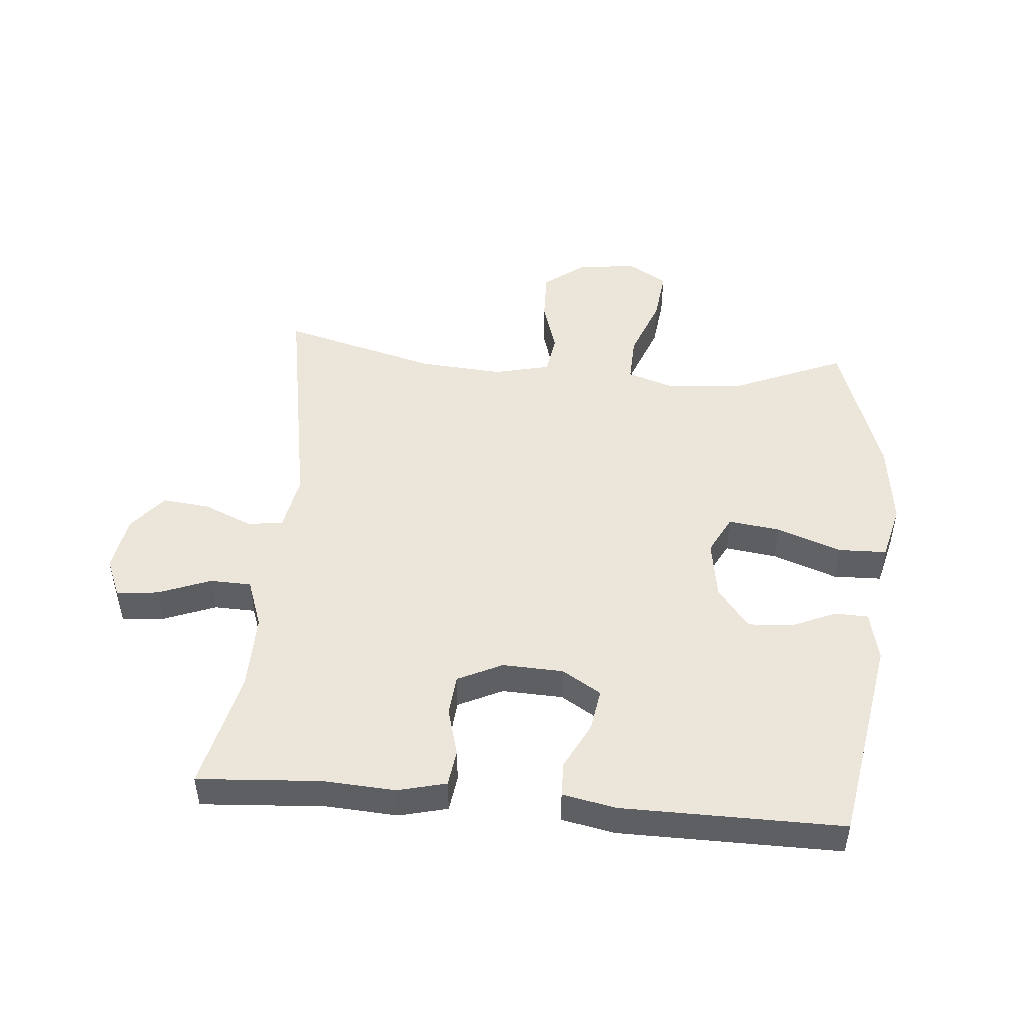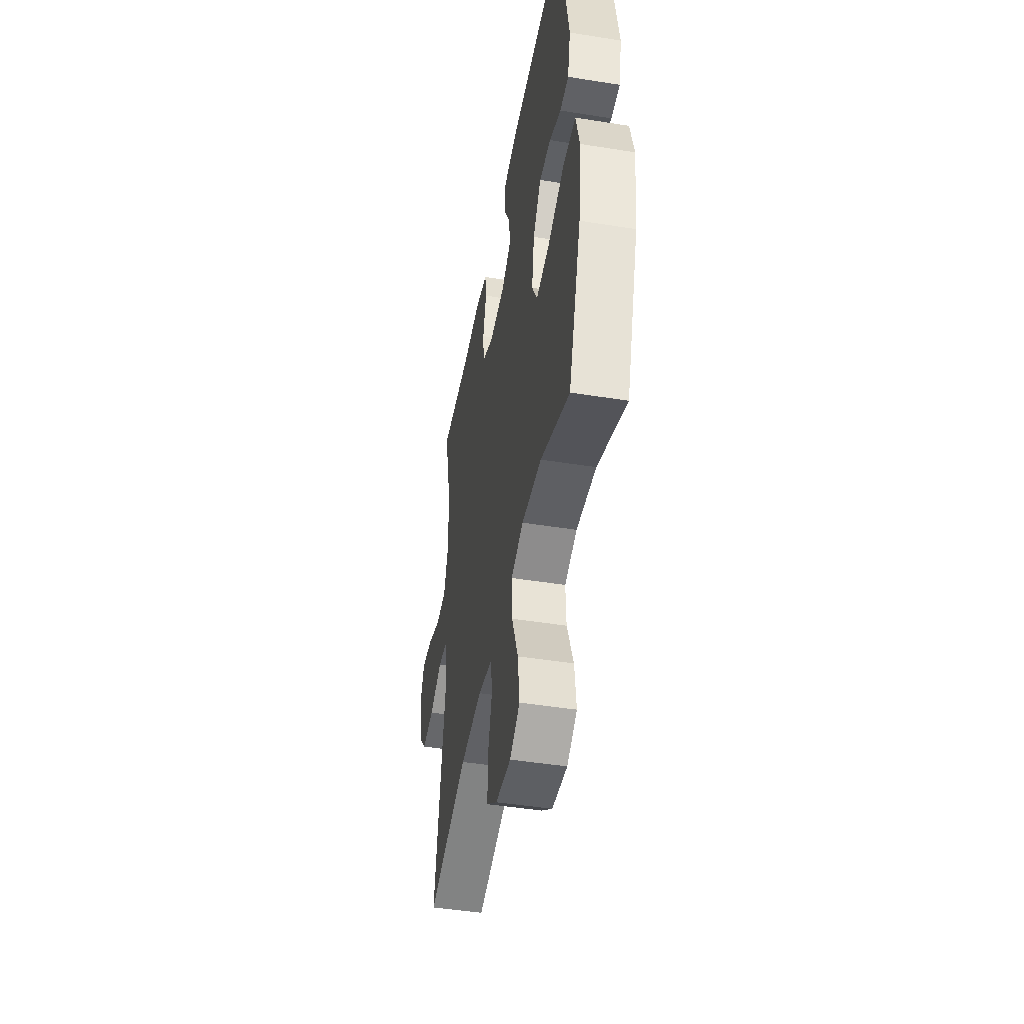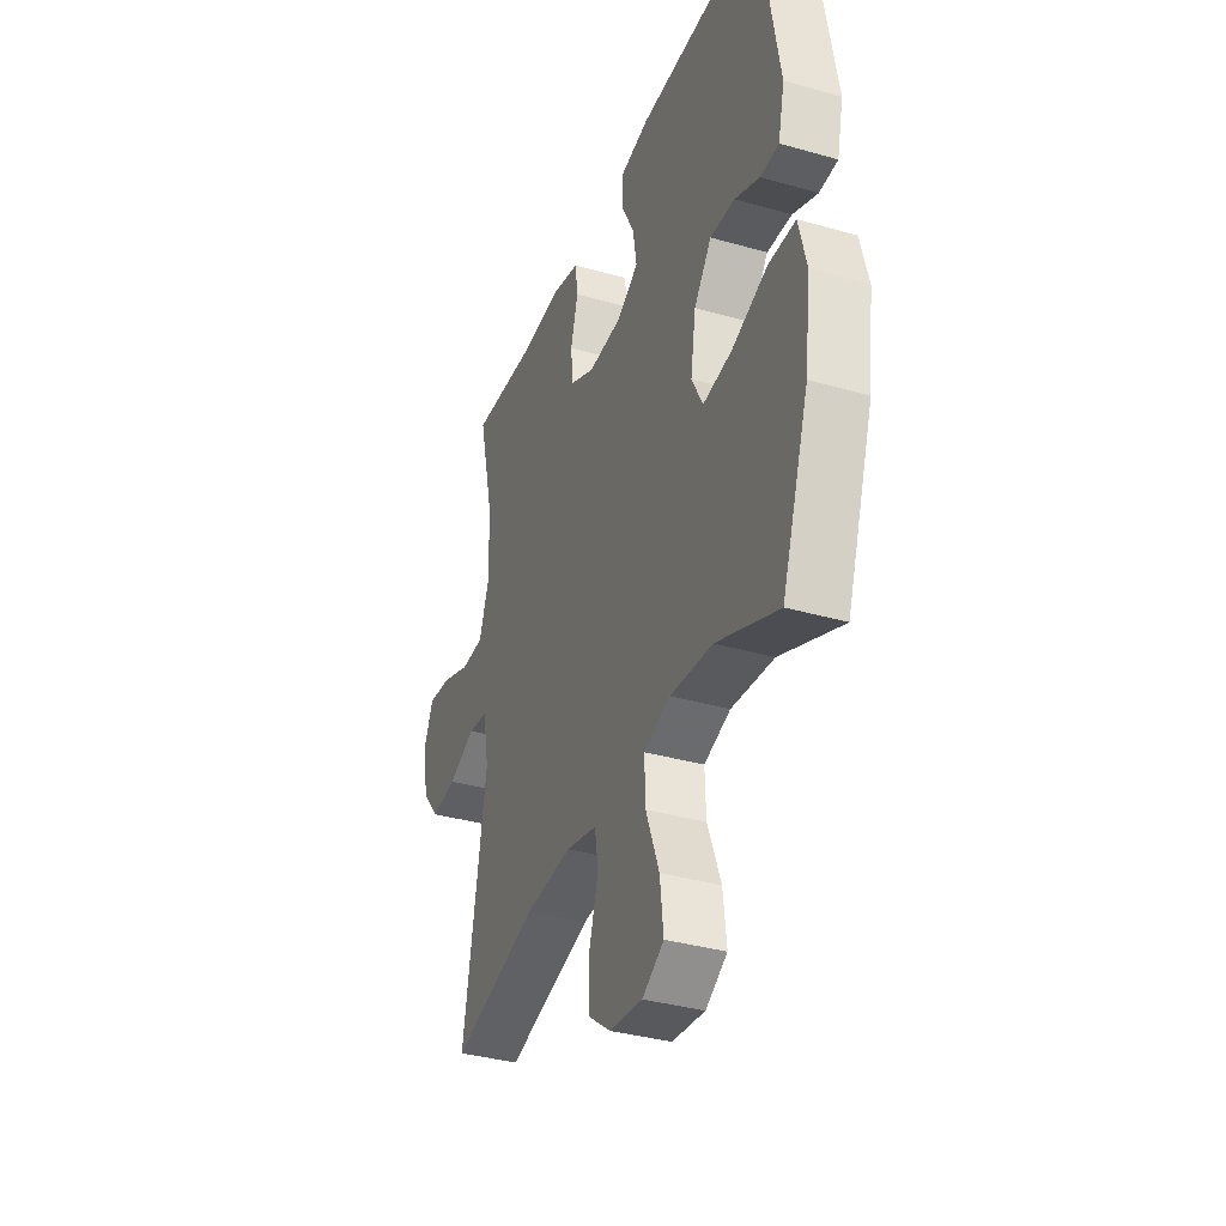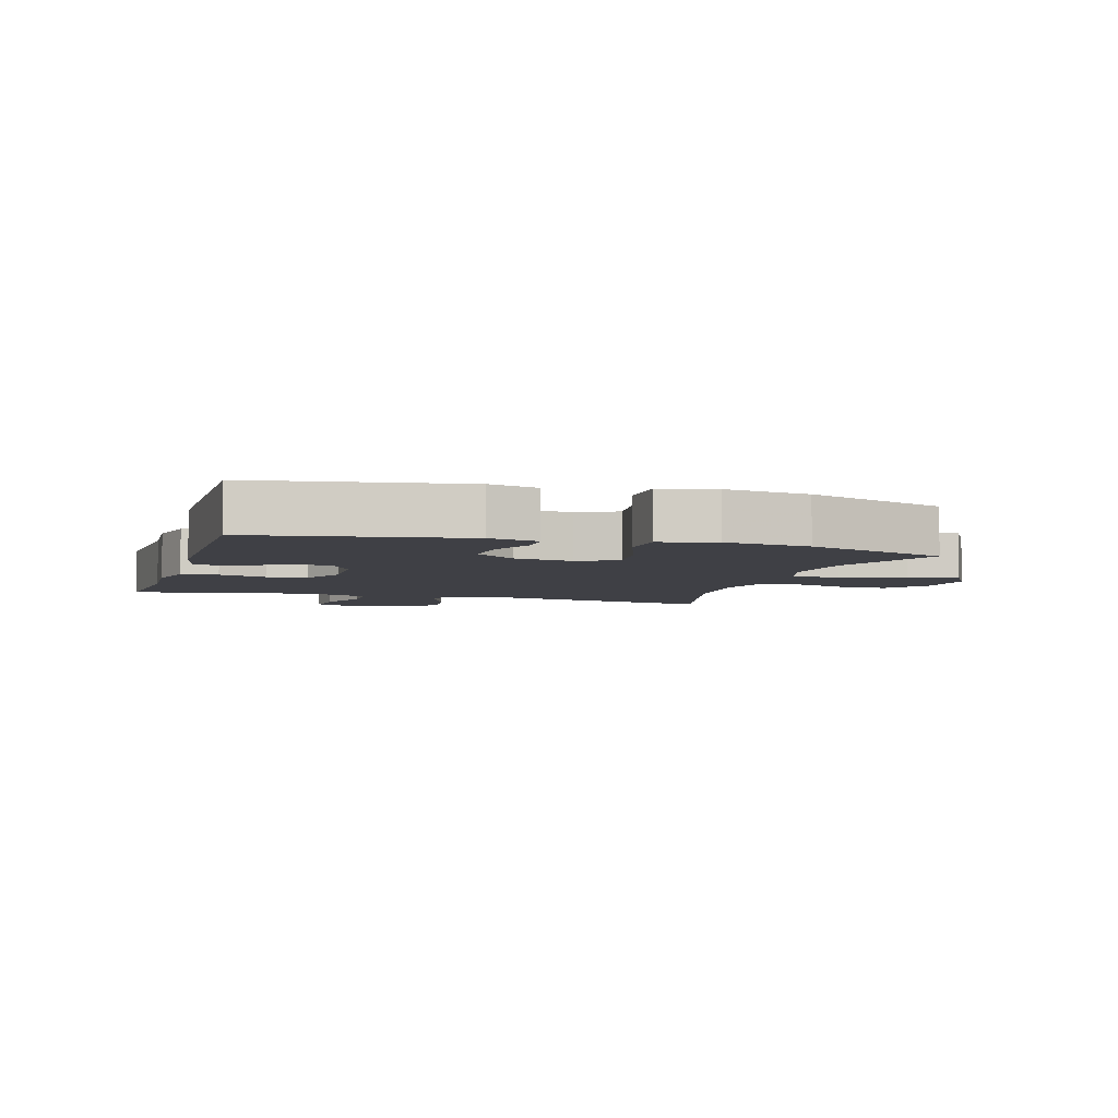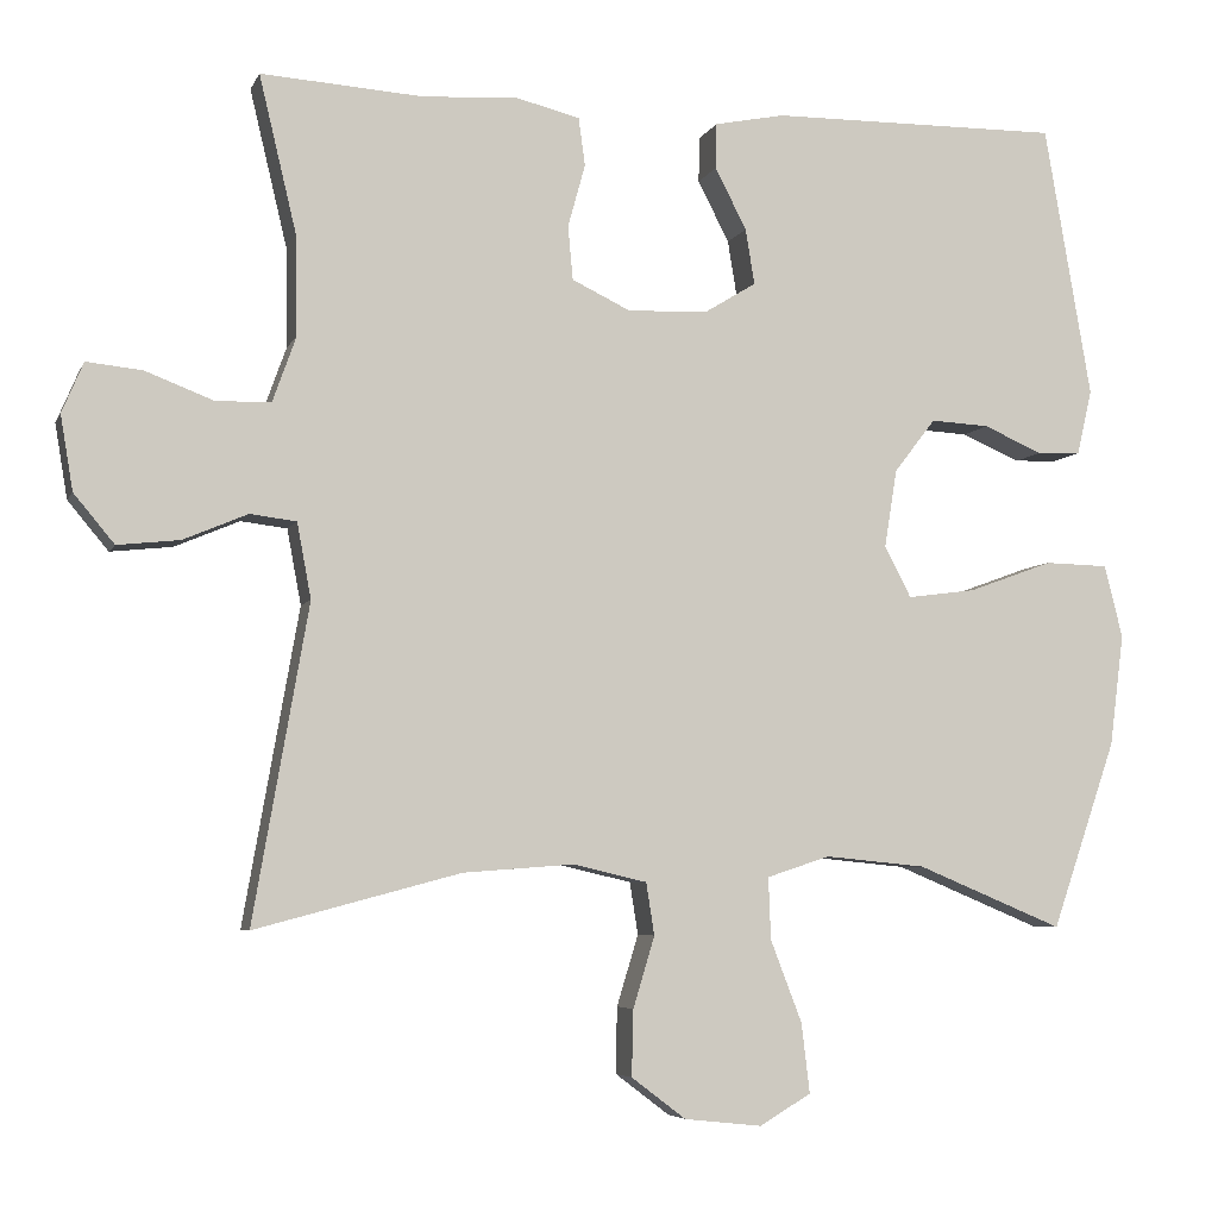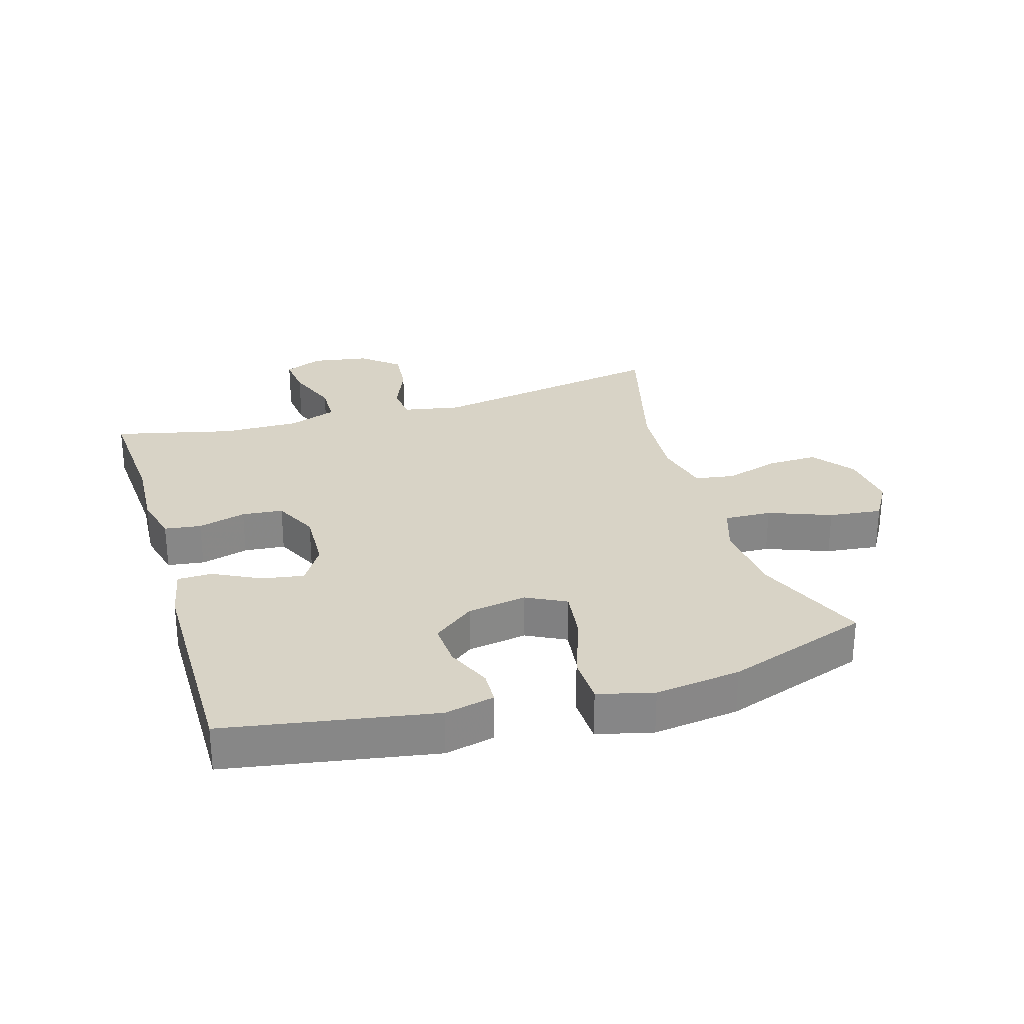
<metadata>
{"format":"obj","ext":"obj","renderer":"f3d","projection":"perspective","resolution":1024,"background":"white","views":[{"elev":48.5,"azim":4.9,"up":"+Y"},{"elev":-46.1,"azim":79.6,"up":"+Z"},{"elev":-35.8,"azim":69.4,"up":"+Z"},{"elev":-5.2,"azim":73.0,"up":"+Y"},{"elev":-5.4,"azim":-15.7,"up":"+Z"},{"elev":28.0,"azim":73.2,"up":"+Y"}]}
</metadata>
<code>
v 0.5 0.07 -0.5
v 0.323 0.07 -0.426
v 0.201 0.07 -0.414
v 0.125 0.07 -0.439
v 0.128 0.07 -0.514
v 0.166 0.07 -0.613
v 0.176 0.07 -0.697
v 0.114 0.07 -0.734
v 0.02 0.07 -0.724
v -0.046 0.07 -0.674
v -0.044 0.07 -0.594
v -0.018 0.07 -0.508
v -0.028 0.07 -0.445
v -0.117 0.07 -0.424
v -0.251 0.07 -0.434
v -0.5 0.07 -0.5
v -0.433 0.07 -0.119
v -0.45 0.07 -0.028
v -0.506 0.07 -0.021
v -0.584 0.07 -0.054
v -0.659 0.07 -0.062
v -0.708 0.07 -0.003
v -0.723 0.07 0.087
v -0.697 0.07 0.148
v -0.63 0.07 0.141
v -0.547 0.07 0.109
v -0.481 0.07 0.111
v -0.453 0.07 0.189
v -0.455 0.07 0.311
v -0.5 0.07 0.5
v -0.304 0.07 0.487
v -0.189 0.07 0.494
v -0.112 0.07 0.475
v -0.104 0.07 0.417
v -0.125 0.07 0.341
v -0.119 0.07 0.276
v -0.048 0.07 0.242
v 0.049 0.07 0.246
v 0.111 0.07 0.284
v 0.1 0.07 0.351
v 0.062 0.07 0.425
v 0.063 0.07 0.48
v 0.148 0.07 0.497
v 0.5 0.07 0.5
v 0.557 0.07 0.171
v 0.539 0.07 0.092
v 0.486 0.07 0.09
v 0.415 0.07 0.121
v 0.344 0.07 0.125
v 0.294 0.07 0.06
v 0.279 0.07 -0.034
v 0.311 0.07 -0.096
v 0.394 0.07 -0.085
v 0.496 0.07 -0.048
v 0.573 0.07 -0.05
v 0.595 0.07 -0.138
v 0.578 0.07 -0.273
v 0.5 0 -0.5
v 0.323 0 -0.426
v 0.201 0 -0.414
v 0.125 0 -0.439
v 0.128 0 -0.514
v 0.166 0 -0.613
v 0.176 0 -0.697
v 0.114 0 -0.734
v 0.02 0 -0.724
v -0.046 0 -0.674
v -0.044 0 -0.594
v -0.018 0 -0.508
v -0.028 0 -0.445
v -0.117 0 -0.424
v -0.251 0 -0.434
v -0.5 0 -0.5
v -0.433 0 -0.119
v -0.45 0 -0.028
v -0.506 0 -0.021
v -0.584 0 -0.054
v -0.659 0 -0.062
v -0.708 0 -0.003
v -0.723 0 0.087
v -0.697 0 0.148
v -0.63 0 0.141
v -0.547 0 0.109
v -0.481 0 0.111
v -0.453 0 0.189
v -0.455 0 0.311
v -0.5 0 0.5
v -0.304 0 0.487
v -0.189 0 0.494
v -0.112 0 0.475
v -0.104 0 0.417
v -0.125 0 0.341
v -0.119 0 0.276
v -0.048 0 0.242
v 0.049 0 0.246
v 0.111 0 0.284
v 0.1 0 0.351
v 0.062 0 0.425
v 0.063 0 0.48
v 0.148 0 0.497
v 0.5 0 0.5
v 0.557 0 0.171
v 0.539 0 0.092
v 0.486 0 0.09
v 0.415 0 0.121
v 0.344 0 0.125
v 0.294 0 0.06
v 0.279 0 -0.034
v 0.311 0 -0.096
v 0.394 0 -0.085
v 0.496 0 -0.048
v 0.573 0 -0.05
v 0.595 0 -0.138
v 0.578 0 -0.273
f 57 1 2
f 56 57 2
f 55 56 2
f 54 55 2
f 53 54 2
f 52 53 2 3
f 51 52 3 4
f 50 51 4
f 46 47 48
f 45 46 48
f 44 45 48
f 43 44 48
f 42 43 48
f 41 42 48
f 40 41 48
f 39 40 48 49
f 38 39 49 50
f 33 34 35
f 32 33 35
f 31 32 35
f 31 35 36
f 30 31 36
f 29 30 36
f 28 29 36 37
f 24 25 26
f 23 24 26
f 22 23 26
f 21 22 26
f 20 21 26
f 19 20 26
f 18 19 26 27
f 15 16 17
f 14 15 17 18
f 38 50 4
f 37 38 4
f 28 37 4
f 27 28 4
f 18 27 4
f 14 18 4
f 13 14 4
f 10 11 12
f 9 10 12
f 8 9 12
f 7 8 12
f 6 7 12
f 5 6 12
f 4 5 12 13
f 59 58 114
f 59 114 113
f 59 113 112
f 59 112 111
f 59 111 110
f 60 59 110 109
f 61 60 109 108
f 61 108 107
f 105 104 103
f 105 103 102
f 105 102 101
f 105 101 100
f 105 100 99
f 105 99 98
f 105 98 97
f 106 105 97 96
f 107 106 96 95
f 92 91 90
f 92 90 89
f 92 89 88
f 93 92 88
f 93 88 87
f 93 87 86
f 94 93 86 85
f 83 82 81
f 83 81 80
f 83 80 79
f 83 79 78
f 83 78 77
f 83 77 76
f 84 83 76 75
f 74 73 72
f 75 74 72 71
f 61 107 95
f 61 95 94
f 61 94 85
f 61 85 84
f 61 84 75
f 61 75 71
f 61 71 70
f 69 68 67
f 69 67 66
f 69 66 65
f 69 65 64
f 69 64 63
f 69 63 62
f 70 69 62 61
f 1 58 59 2
f 2 59 60 3
f 3 60 61 4
f 4 61 62 5
f 5 62 63 6
f 6 63 64 7
f 7 64 65 8
f 8 65 66 9
f 9 66 67 10
f 10 67 68 11
f 11 68 69 12
f 12 69 70 13
f 13 70 71 14
f 14 71 72 15
f 15 72 73 16
f 16 73 74 17
f 17 74 75 18
f 18 75 76 19
f 19 76 77 20
f 20 77 78 21
f 21 78 79 22
f 22 79 80 23
f 23 80 81 24
f 24 81 82 25
f 25 82 83 26
f 26 83 84 27
f 27 84 85 28
f 28 85 86 29
f 29 86 87 30
f 30 87 88 31
f 31 88 89 32
f 32 89 90 33
f 33 90 91 34
f 34 91 92 35
f 35 92 93 36
f 36 93 94 37
f 37 94 95 38
f 38 95 96 39
f 39 96 97 40
f 40 97 98 41
f 41 98 99 42
f 42 99 100 43
f 43 100 101 44
f 44 101 102 45
f 45 102 103 46
f 46 103 104 47
f 47 104 105 48
f 48 105 106 49
f 49 106 107 50
f 50 107 108 51
f 51 108 109 52
f 52 109 110 53
f 53 110 111 54
f 54 111 112 55
f 55 112 113 56
f 56 113 114 57
f 57 114 58 1

</code>
